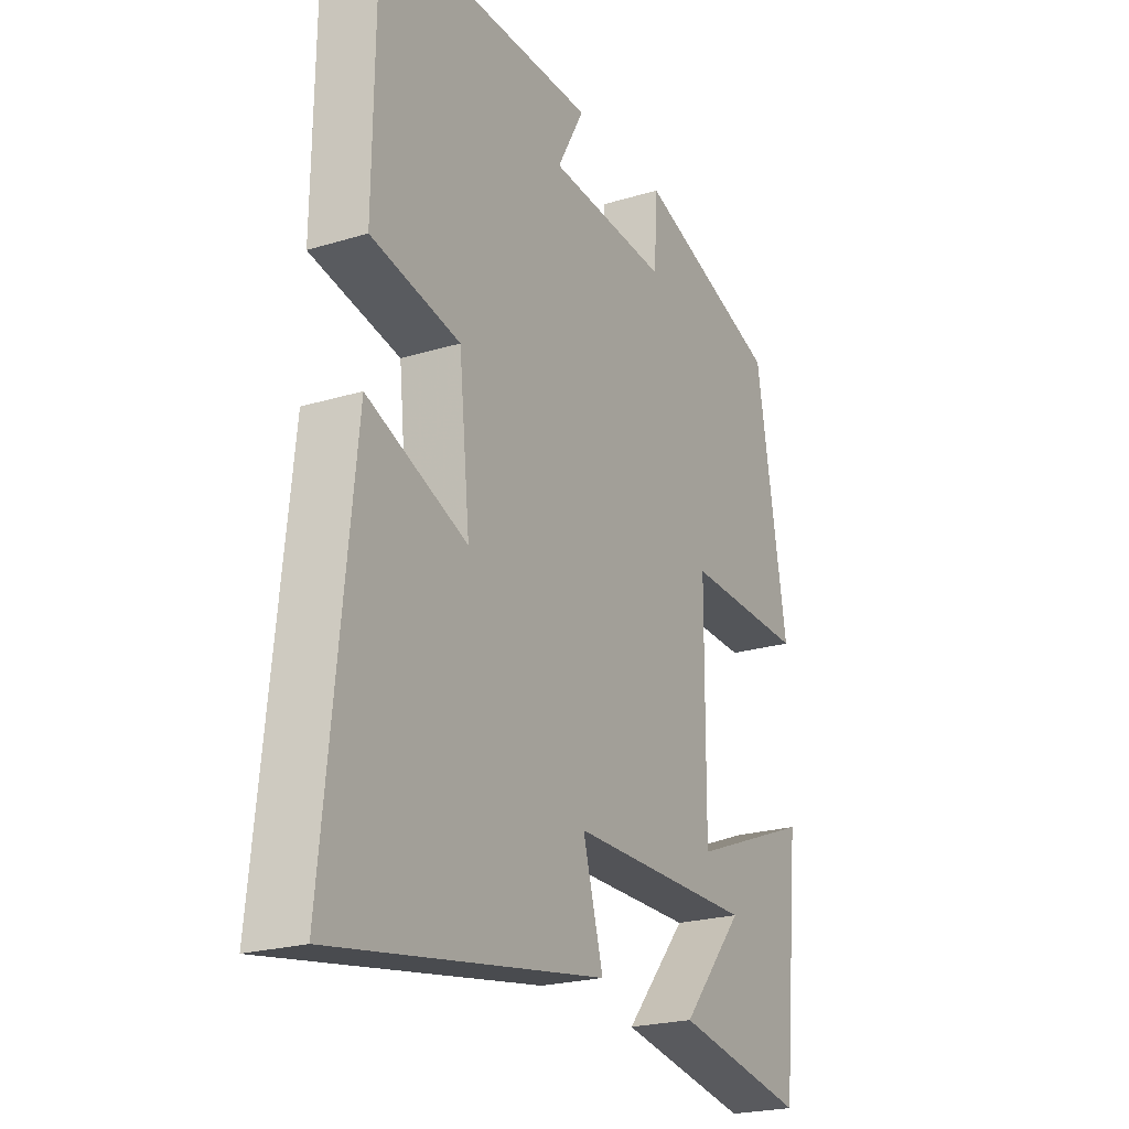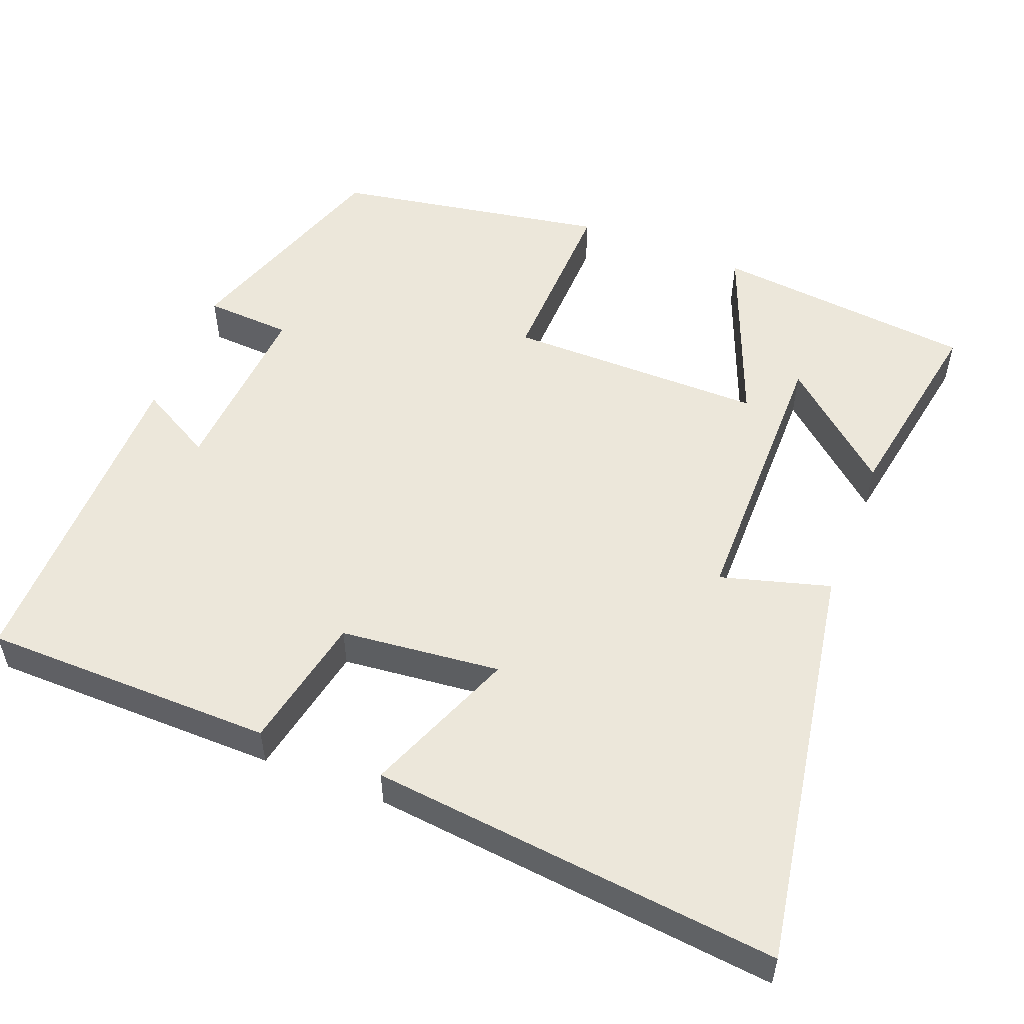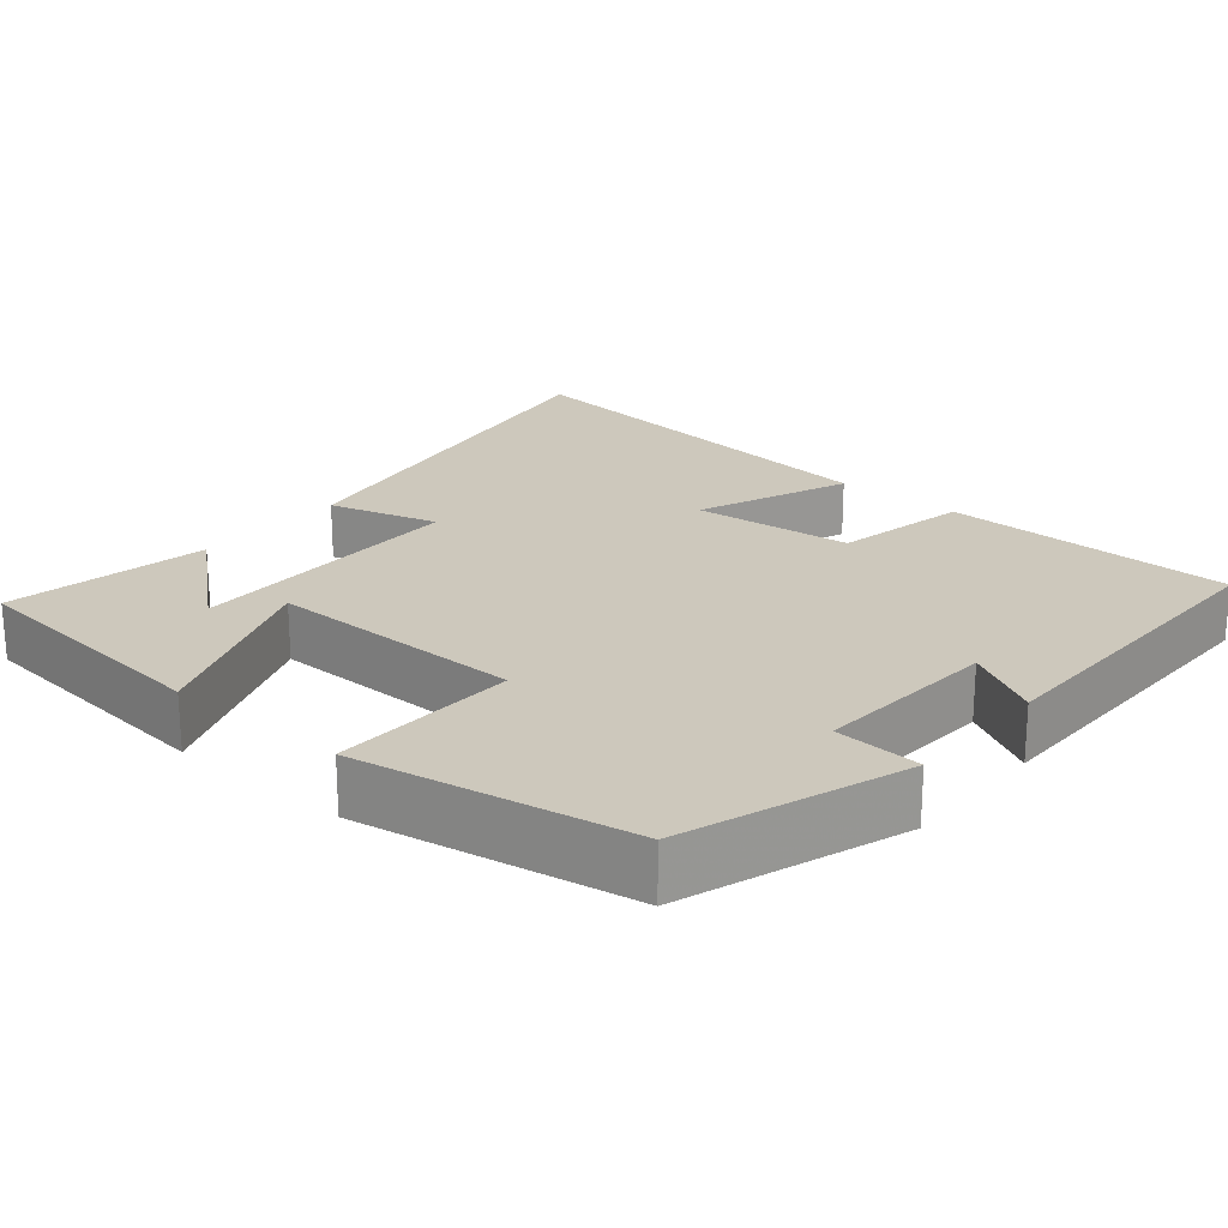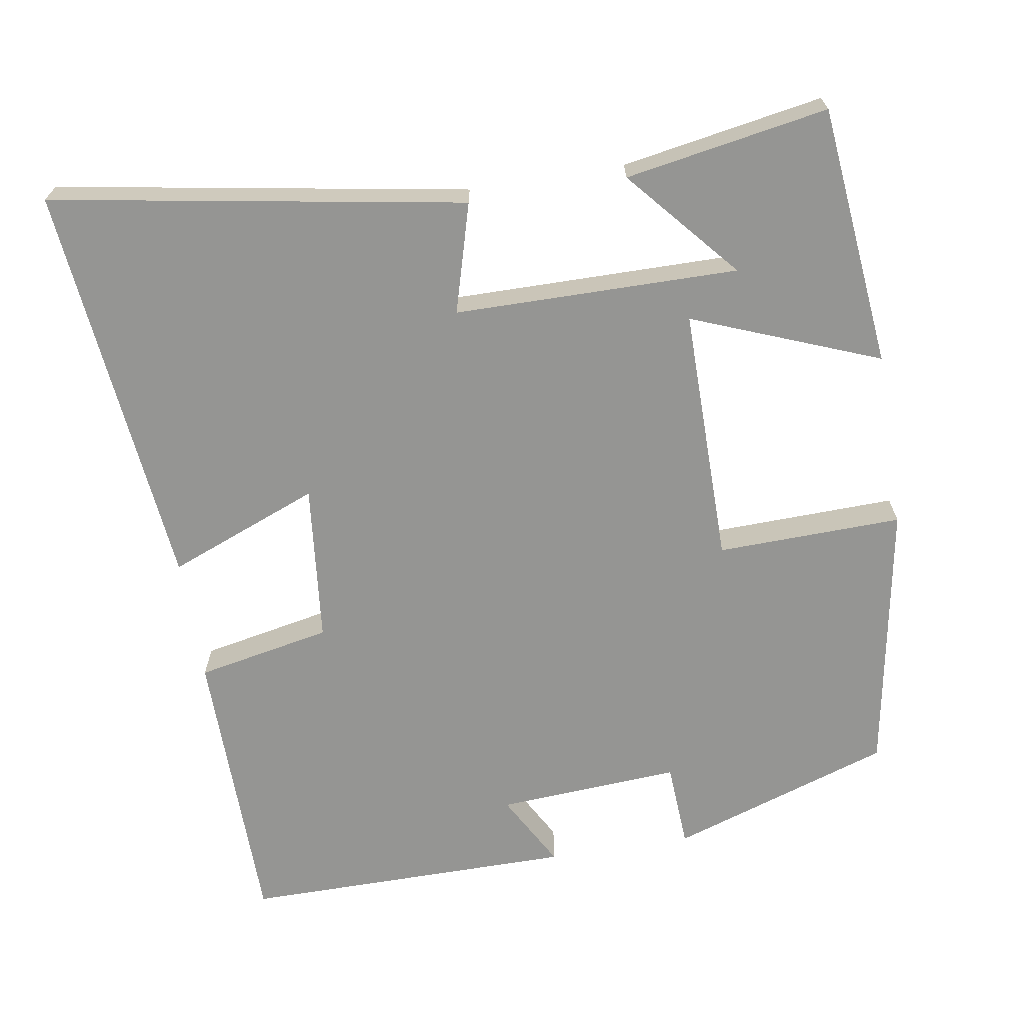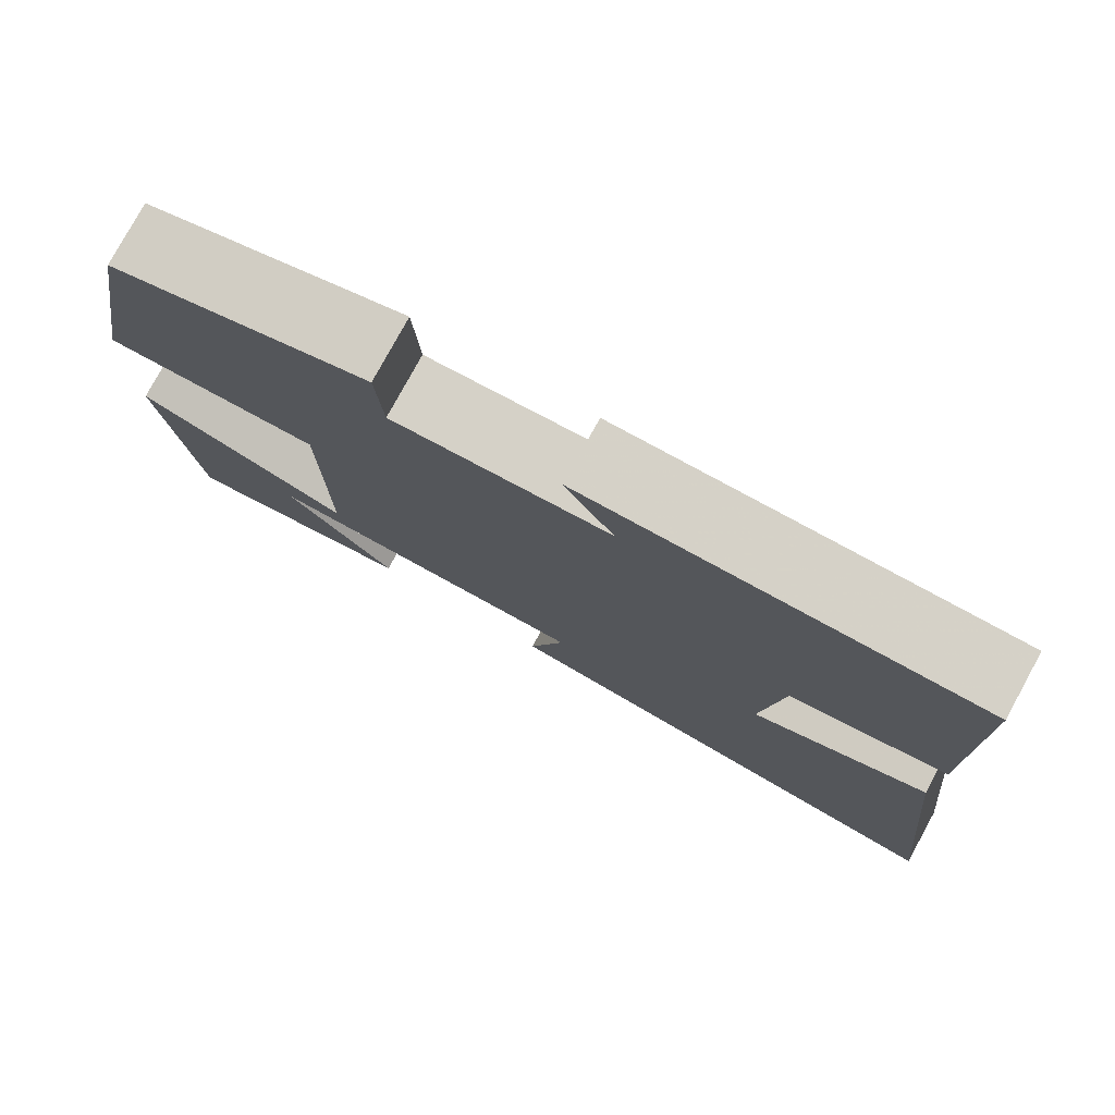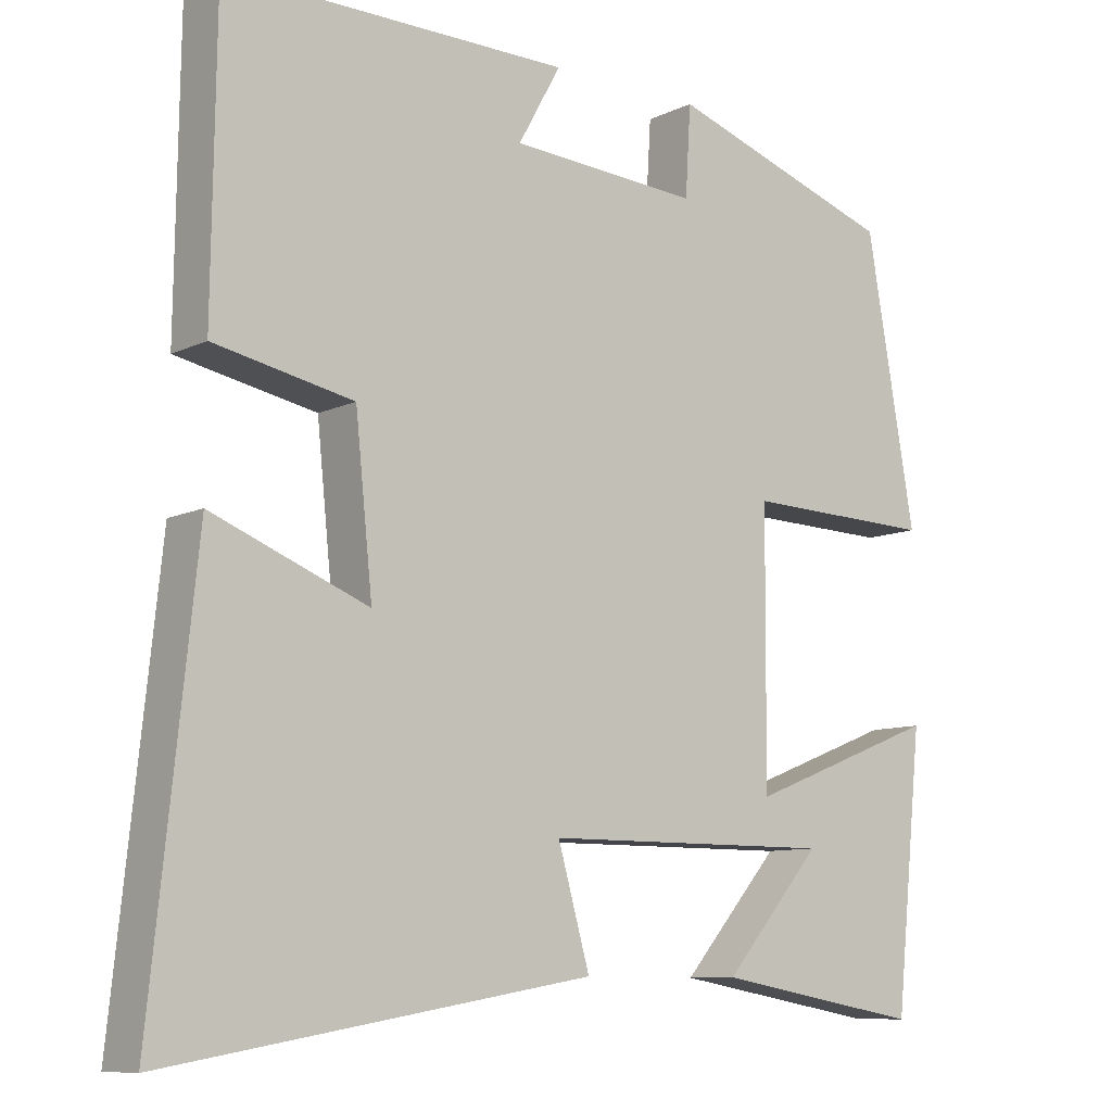
<metadata>
{"format":"obj","ext":"obj","renderer":"f3d","projection":"perspective","resolution":1024,"background":"white","views":[{"elev":-22.7,"azim":117.6,"up":"+Z"},{"elev":53.2,"azim":111.4,"up":"+Y"},{"elev":22.1,"azim":-49.9,"up":"+Y"},{"elev":-67.3,"azim":-170.8,"up":"+Y"},{"elev":78.7,"azim":28.7,"up":"+Z"},{"elev":-9.4,"azim":140.9,"up":"+Z"}]}
</metadata>
<code>
v -0.464 0.07 -0.547
v -0.5 0.07 -0.2
v -0.252 0.07 -0.297
v -0.254 0.07 0.045
v -0.5 0.07 0.038
v -0.437 0.07 0.401
v -0.143 0.07 0.5
v -0.136 0.07 0.385
v 0.108 0.07 0.401
v 0.053 0.07 0.5
v 0.495 0.07 0.503
v 0.5 0.07 0.117
v 0.321 0.07 0.081
v 0.299 0.07 -0.131
v 0.5 0.07 -0.051
v 0.557 0.07 -0.592
v 0.012 0.07 -0.5
v 0.053 0.07 -0.355
v -0.323 0.07 -0.353
v -0.196 0.07 -0.5
v -0.464 0 -0.547
v -0.5 0 -0.2
v -0.252 0 -0.297
v -0.254 0 0.045
v -0.5 0 0.038
v -0.437 0 0.401
v -0.143 0 0.5
v -0.136 0 0.385
v 0.108 0 0.401
v 0.053 0 0.5
v 0.495 0 0.503
v 0.5 0 0.117
v 0.321 0 0.081
v 0.299 0 -0.131
v 0.5 0 -0.051
v 0.557 0 -0.592
v 0.012 0 -0.5
v 0.053 0 -0.355
v -0.323 0 -0.353
v -0.196 0 -0.5
f 19 20 1 2
f 15 16 17 18
f 14 15 18
f 13 14 18 19
f 10 11 12 13
f 9 10 13
f 8 9 13
f 5 6 7 8
f 4 5 8 13
f 3 4 13
f 19 2 3
f 3 13 19
f 22 21 40 39
f 38 37 36 35
f 38 35 34
f 39 38 34 33
f 33 32 31 30
f 33 30 29
f 33 29 28
f 28 27 26 25
f 33 28 25 24
f 33 24 23
f 23 22 39
f 39 33 23
f 1 21 22 2
f 2 22 23 3
f 3 23 24 4
f 4 24 25 5
f 5 25 26 6
f 6 26 27 7
f 7 27 28 8
f 8 28 29 9
f 9 29 30 10
f 10 30 31 11
f 11 31 32 12
f 12 32 33 13
f 13 33 34 14
f 14 34 35 15
f 15 35 36 16
f 16 36 37 17
f 17 37 38 18
f 18 38 39 19
f 19 39 40 20
f 20 40 21 1

</code>
